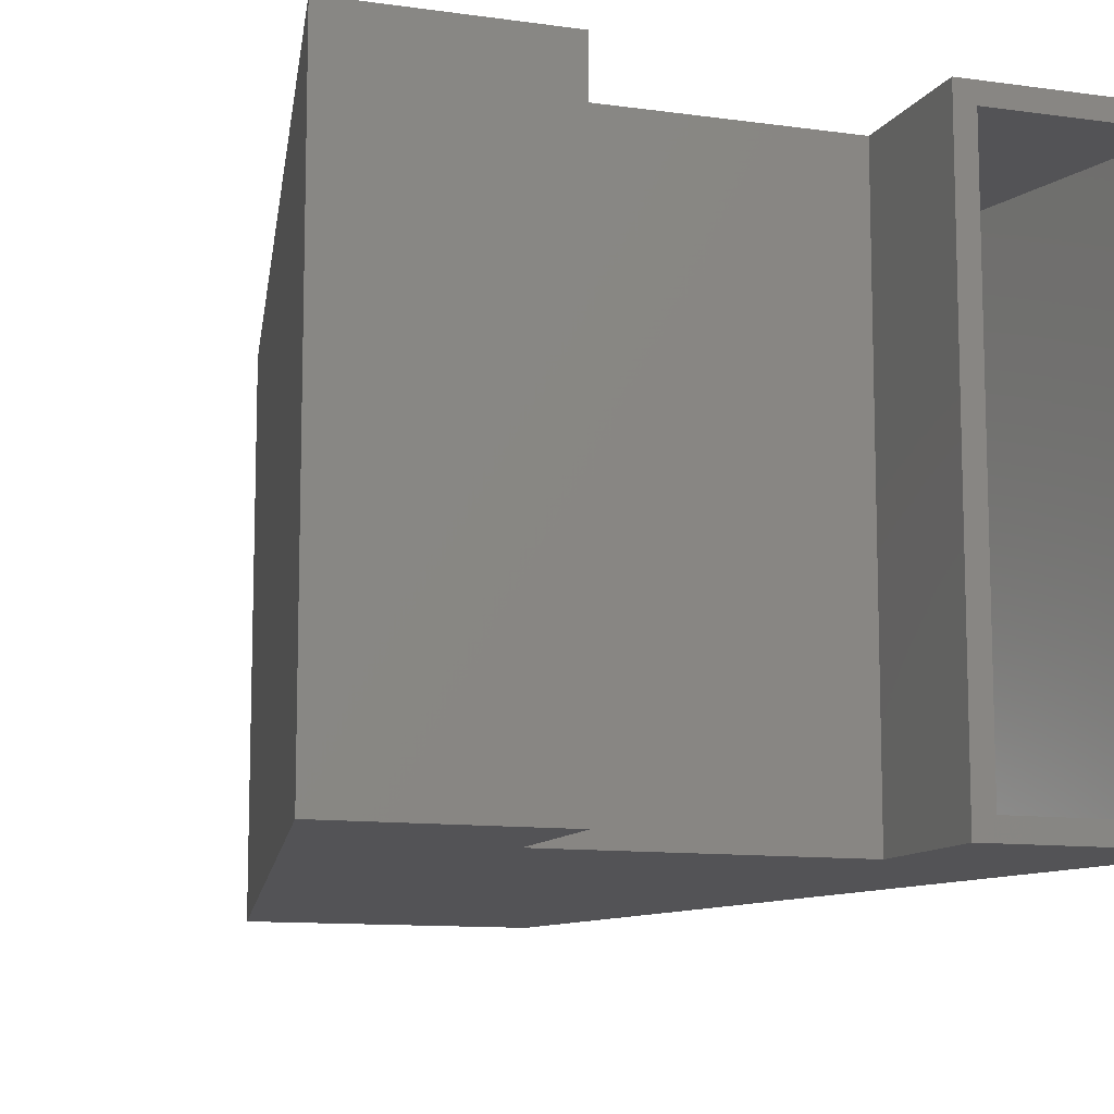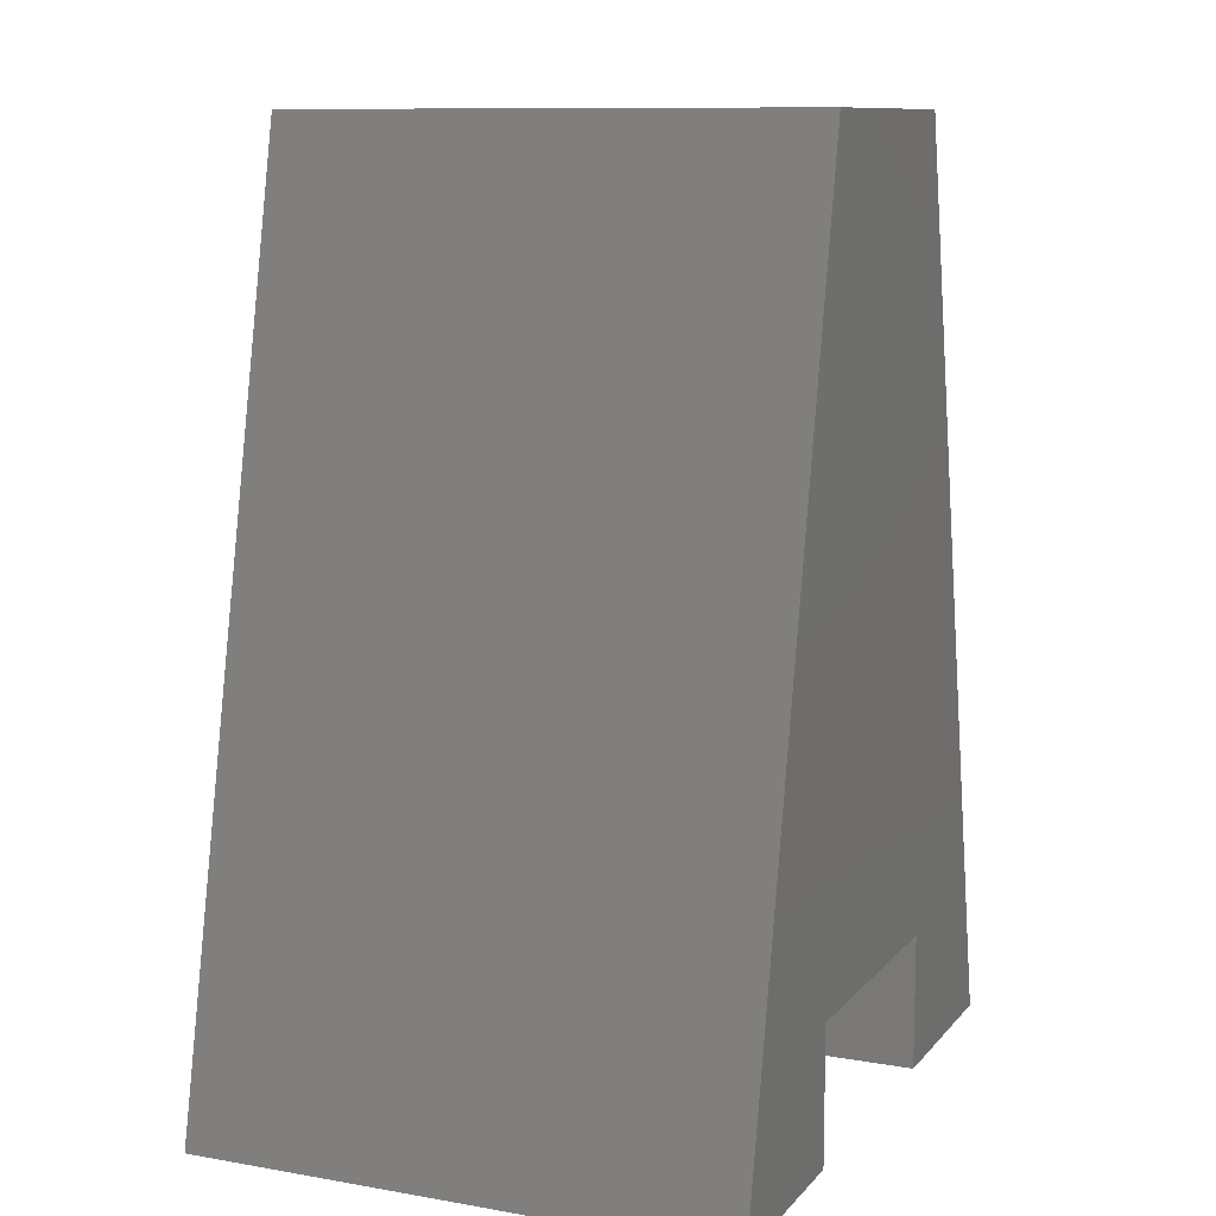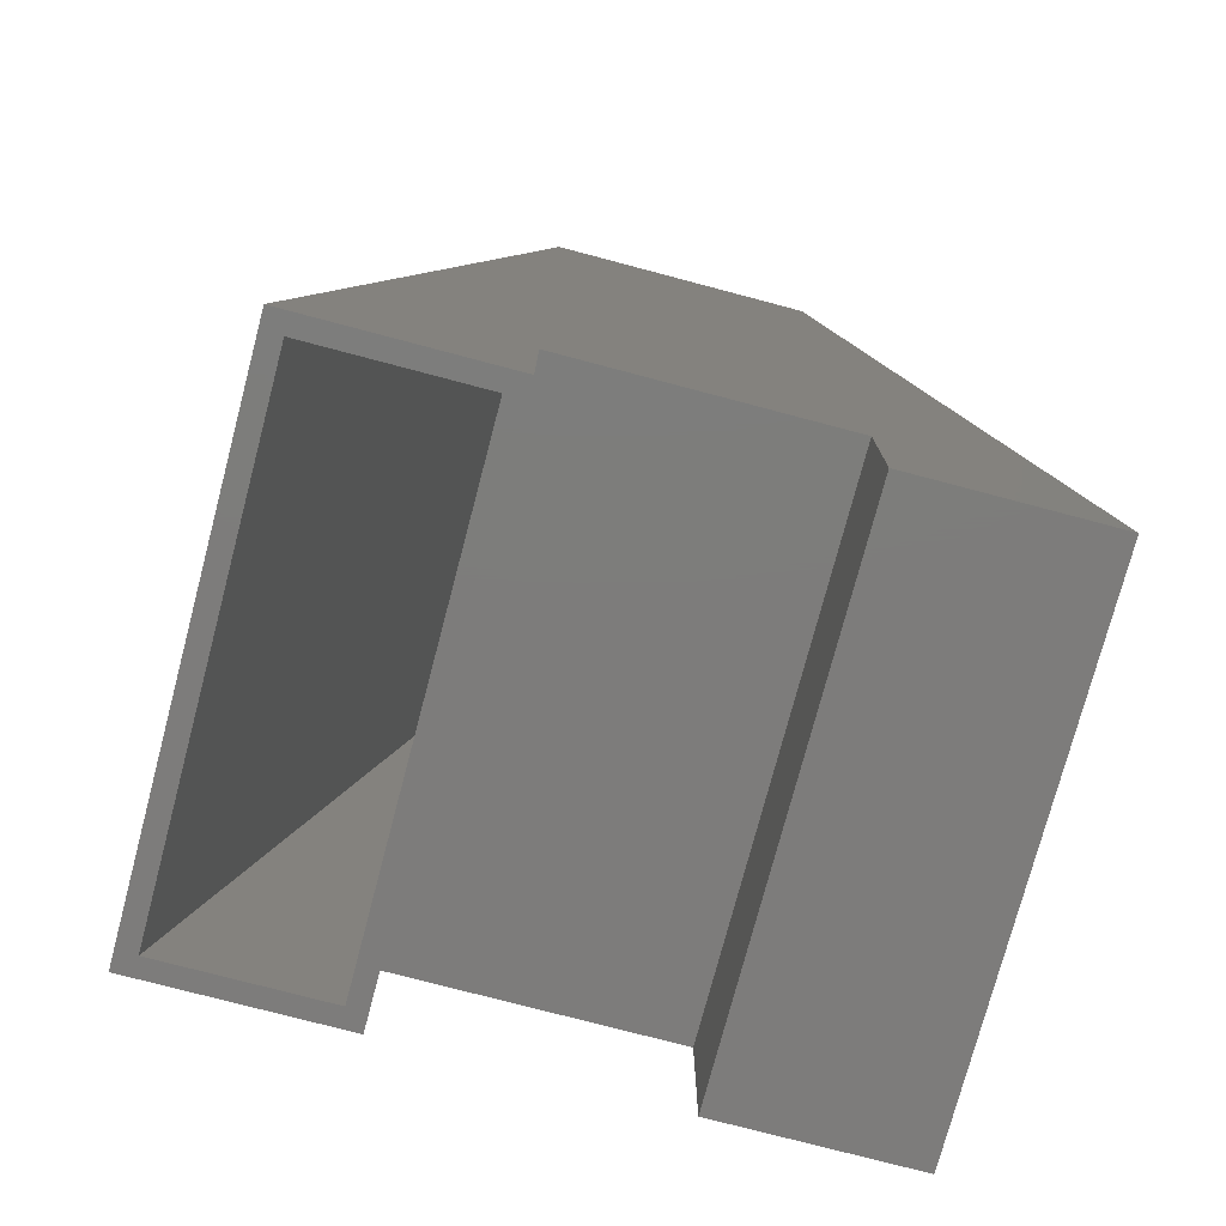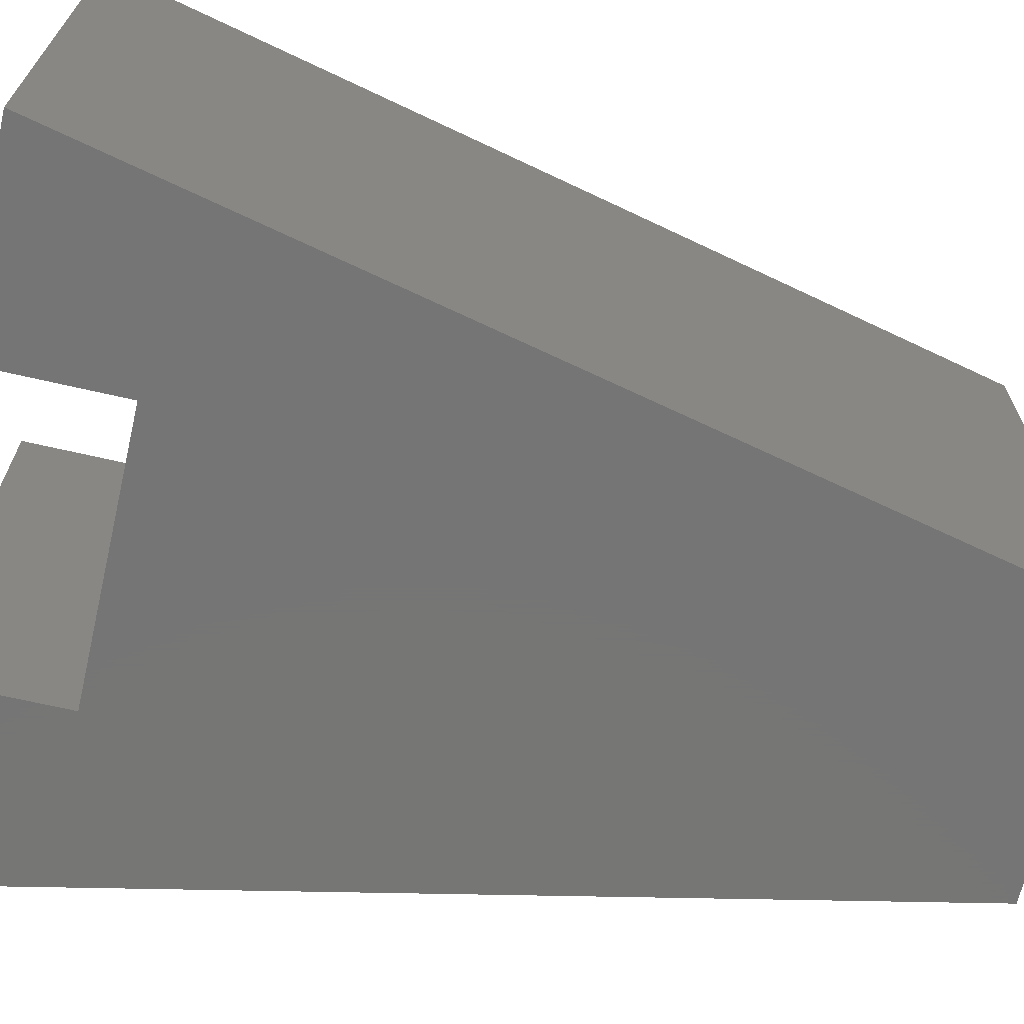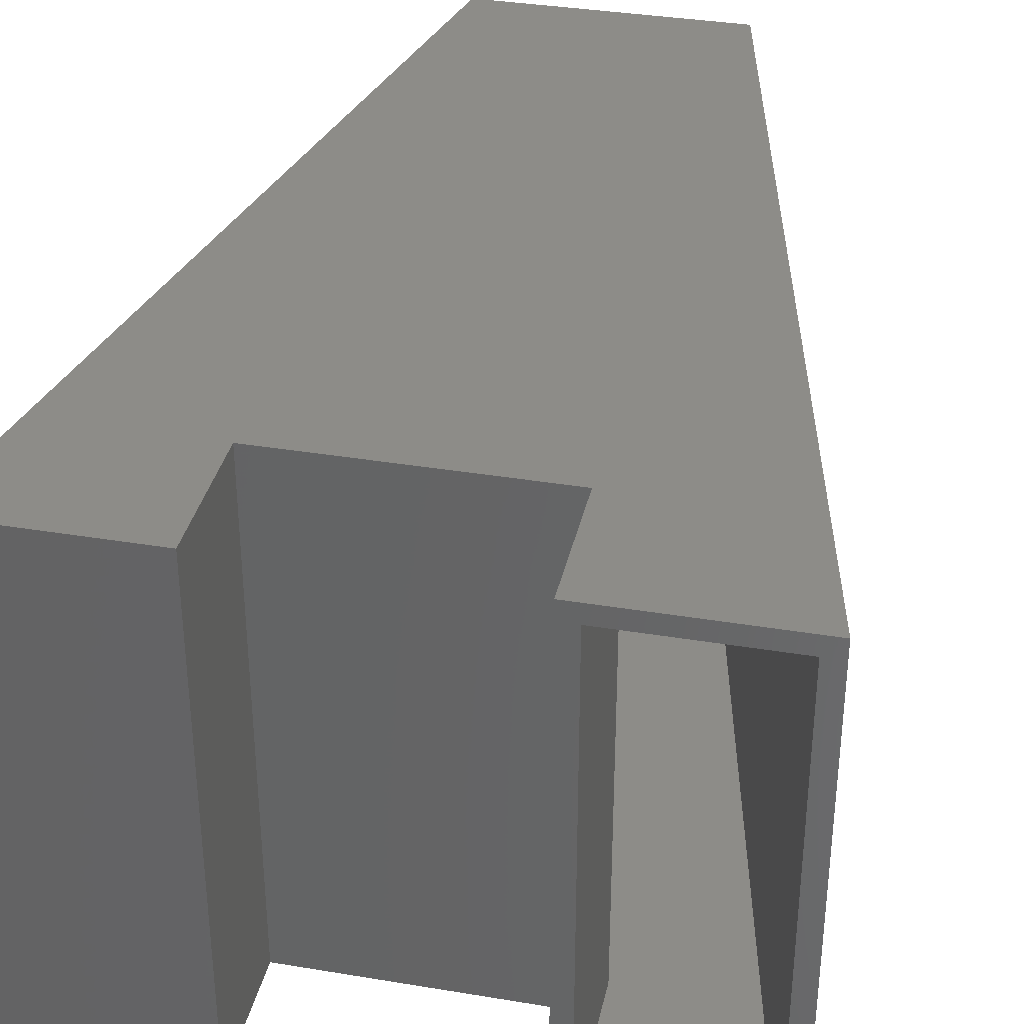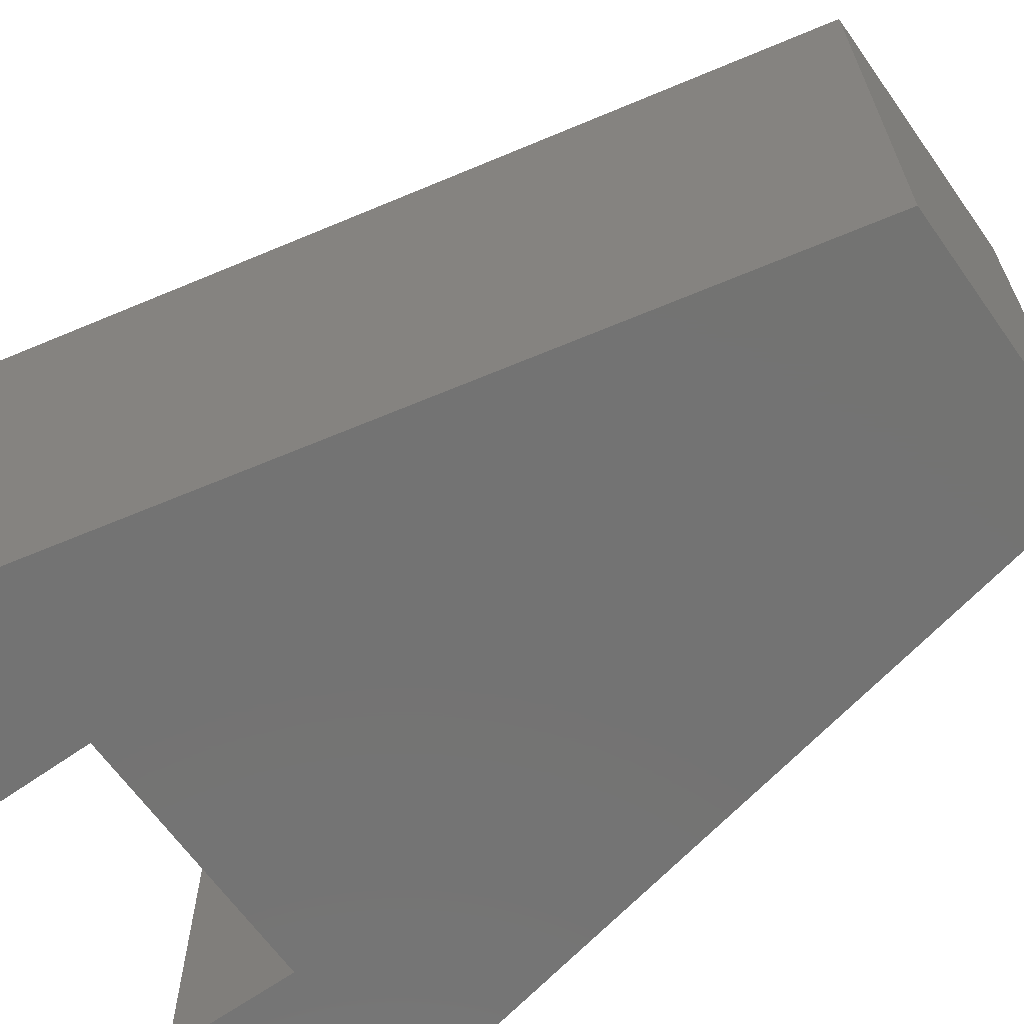
<metadata>
{"format":"stl","ext":"stl","renderer":"f3d","projection":"perspective","resolution":1024,"background":"white","views":[{"elev":-10.8,"azim":160.5,"up":"+Y"},{"elev":10.5,"azim":113.5,"up":"+Z"},{"elev":-76.2,"azim":-14.8,"up":"+Z"},{"elev":-68.0,"azim":-103.0,"up":"+Y"},{"elev":35.6,"azim":-167.6,"up":"+Y"},{"elev":-65.2,"azim":-54.6,"up":"+Y"}]}
</metadata>
<code>
# stl→obj: 32 verts, 60 faces
v 0.197 -0.4375 -1.015e-17
v 0.1814 -0.4219 -9.195e-18
v 0.197 1.035e-17 -1.015e-17
v 0.1814 -0.01562 -9.195e-18
v 0.03125 0 0
v 0.04725 -0.01562 -9.799e-19
v 0.03125 -0.4375 0
v 0.04725 -0.4219 -9.799e-19
v 0.1814 -0.01562 0.1262
v 0.1814 -0.4219 0.1262
v 0.2096 -0.4219 0.7344
v 0.2096 -0.01562 0.7344
v 0.4337 -0.01562 0.1262
v 0.5567 -0.01562 0.01562
v 0.4054 -0.01562 0.7344
v 0.4337 -0.01562 0.01562
v 0.4054 -0.4219 0.7344
v 0.5567 -0.4219 0.01562
v 0.4337 -0.4219 0.1262
v 0.4337 -0.4219 0.01562
v 0.4181 -0.4375 0.1105
v 0.4181 -0.4375 -2.369e-17
v 0.576 -0.4375 -3.336e-17
v 0.4181 -0.4375 0.75
v 0.197 -0.4375 0.1105
v 0.197 -0.4375 0.75
v 0.4181 2.416e-17 0.1105
v 0.197 1.035e-17 0.1105
v 0.4181 2.416e-17 0.75
v 0.576 3.402e-17 -3.336e-17
v 0.4181 2.416e-17 -2.369e-17
v 0.197 1.035e-17 0.75
f 1 2 3
f 3 2 4
f 3 4 5
f 5 4 6
f 5 6 7
f 7 6 8
f 7 8 1
f 1 8 2
f 4 2 9
f 9 2 10
f 11 8 12
f 12 8 6
f 13 14 15
f 13 16 14
f 9 6 4
f 12 6 9
f 12 9 13
f 12 13 15
f 17 18 19
f 18 20 19
f 2 8 10
f 11 17 19
f 11 19 10
f 11 10 8
f 9 10 13
f 13 10 19
f 13 19 16
f 16 19 20
f 16 20 14
f 14 20 18
f 18 17 14
f 14 17 15
f 15 17 12
f 12 17 11
f 21 22 23
f 21 23 24
f 21 24 25
f 24 26 25
f 25 26 7
f 25 7 1
f 27 28 29
f 27 29 30
f 27 30 31
f 3 5 28
f 28 5 32
f 28 32 29
f 26 32 7
f 7 32 5
f 29 32 24
f 24 32 26
f 23 30 24
f 24 30 29
f 22 31 23
f 23 31 30
f 27 31 21
f 21 31 22
f 28 27 25
f 25 27 21
f 3 28 1
f 1 28 25

</code>
